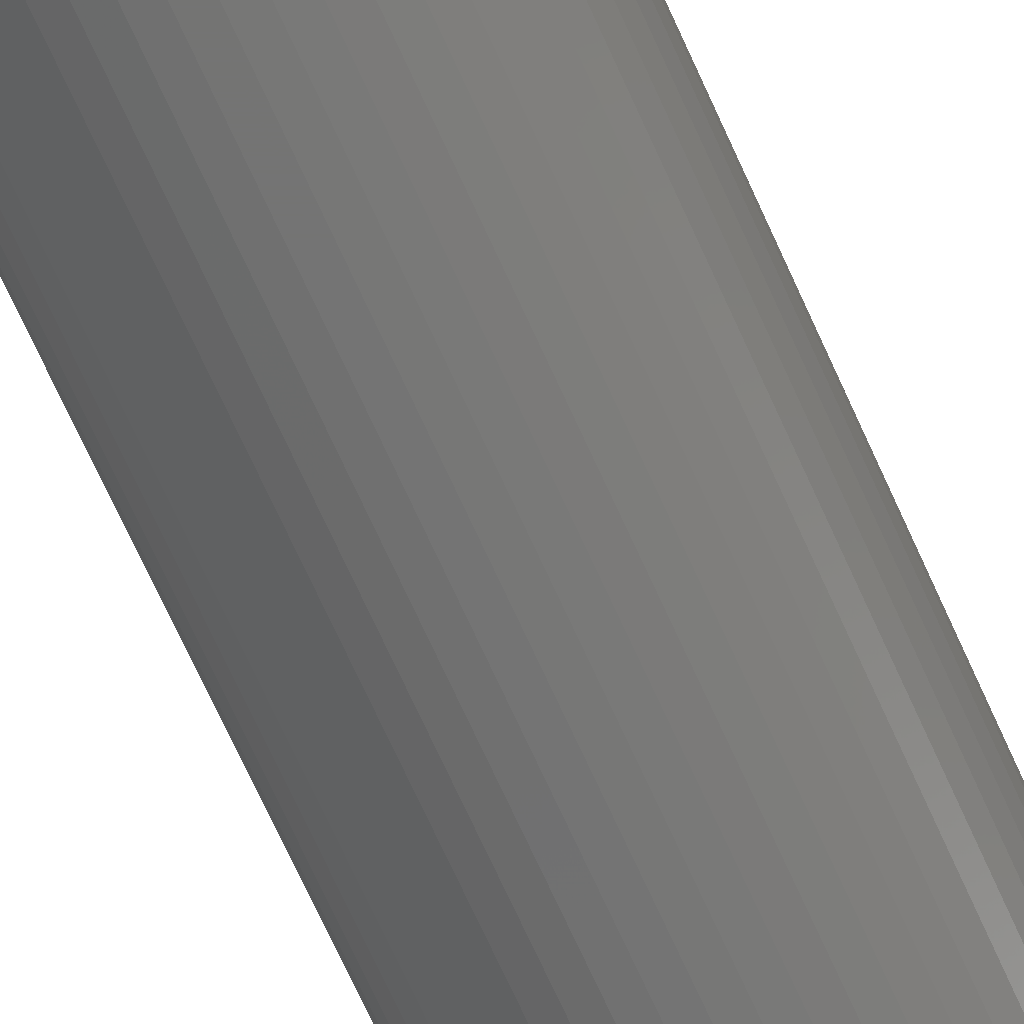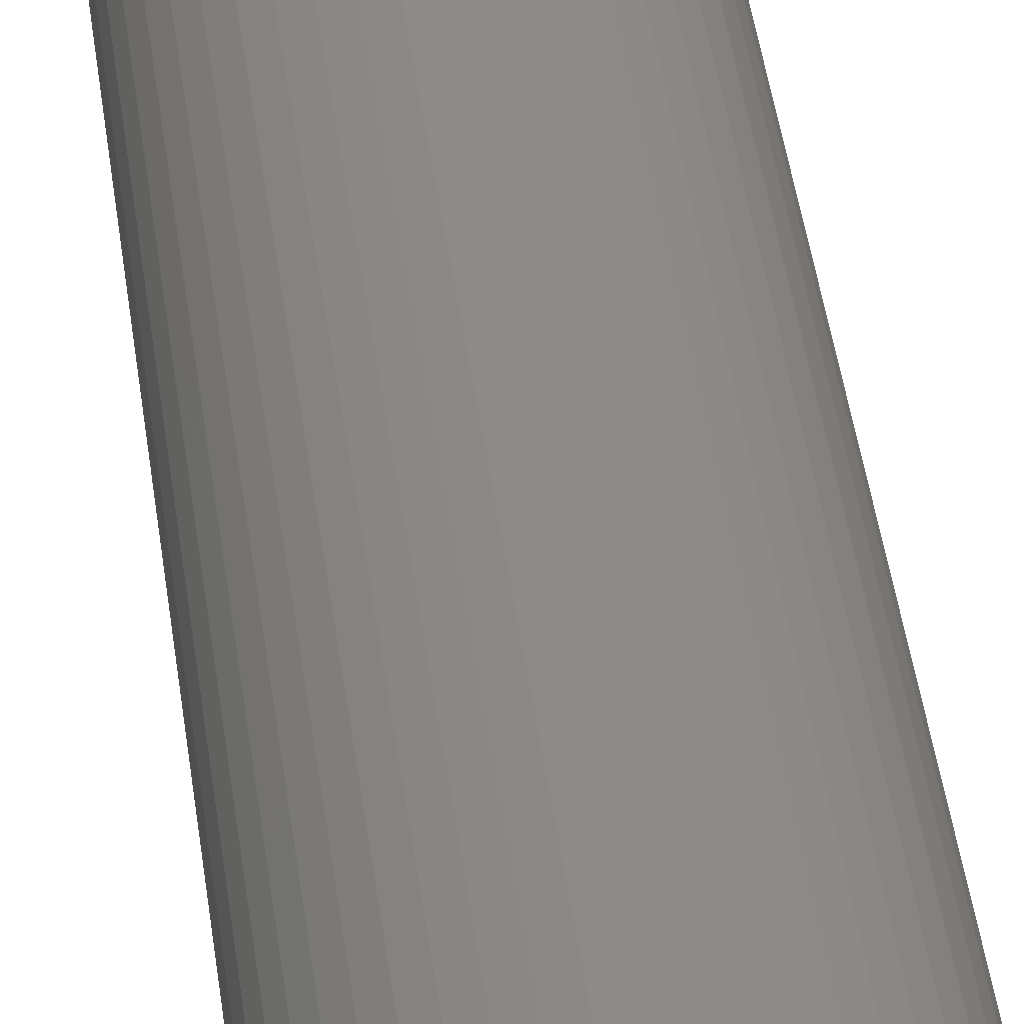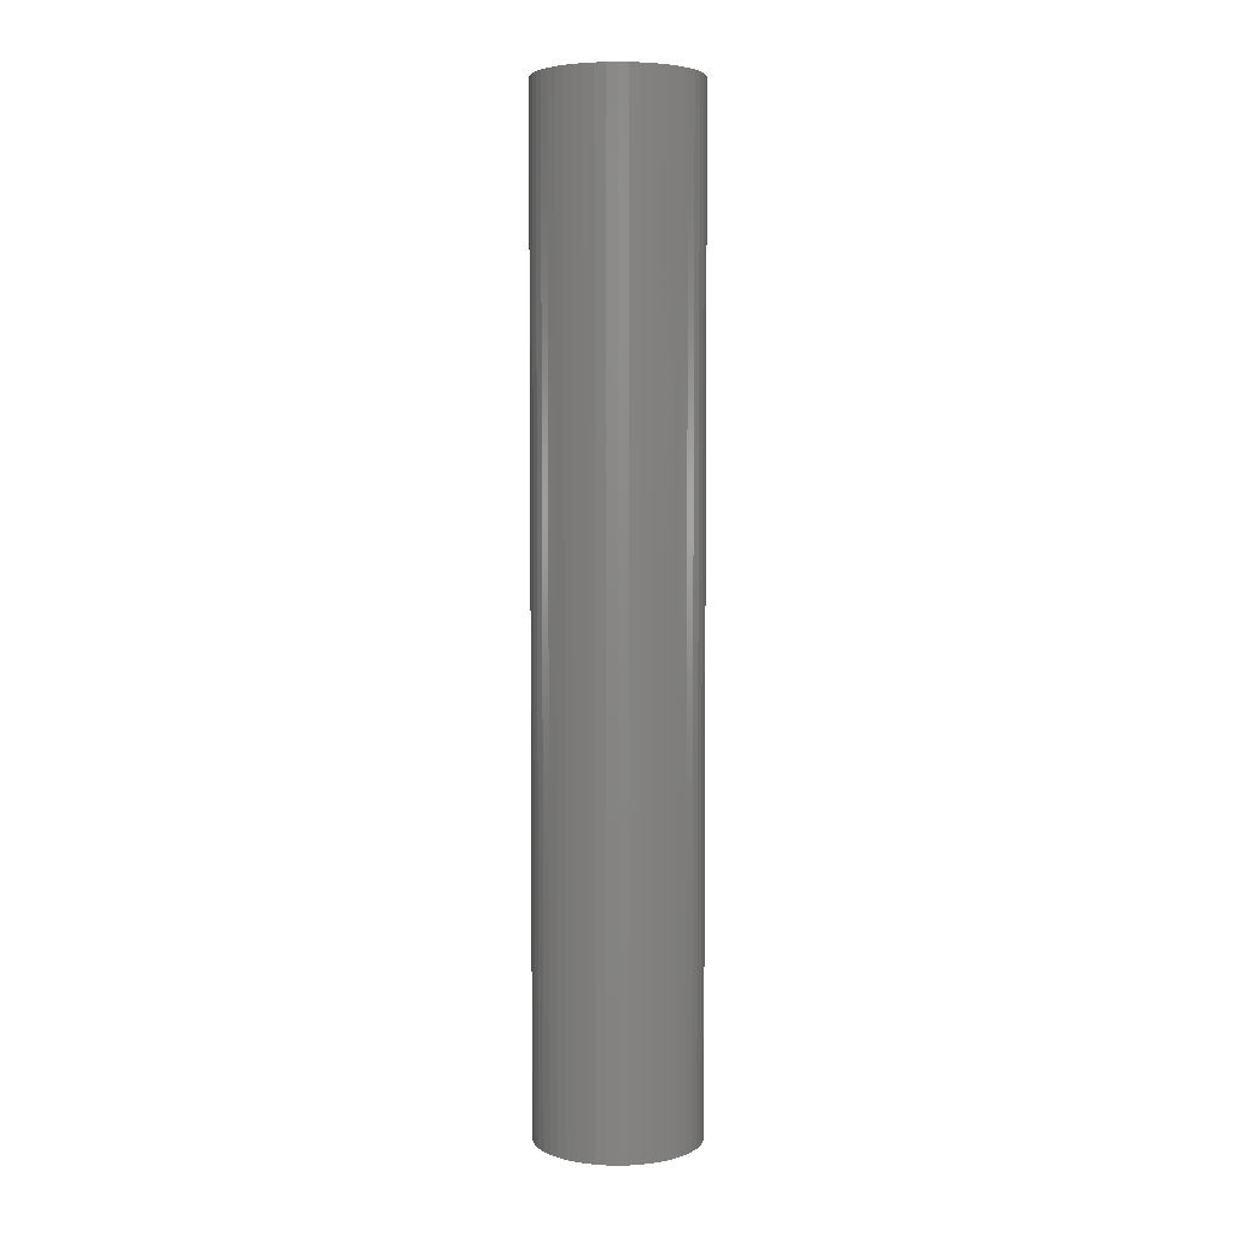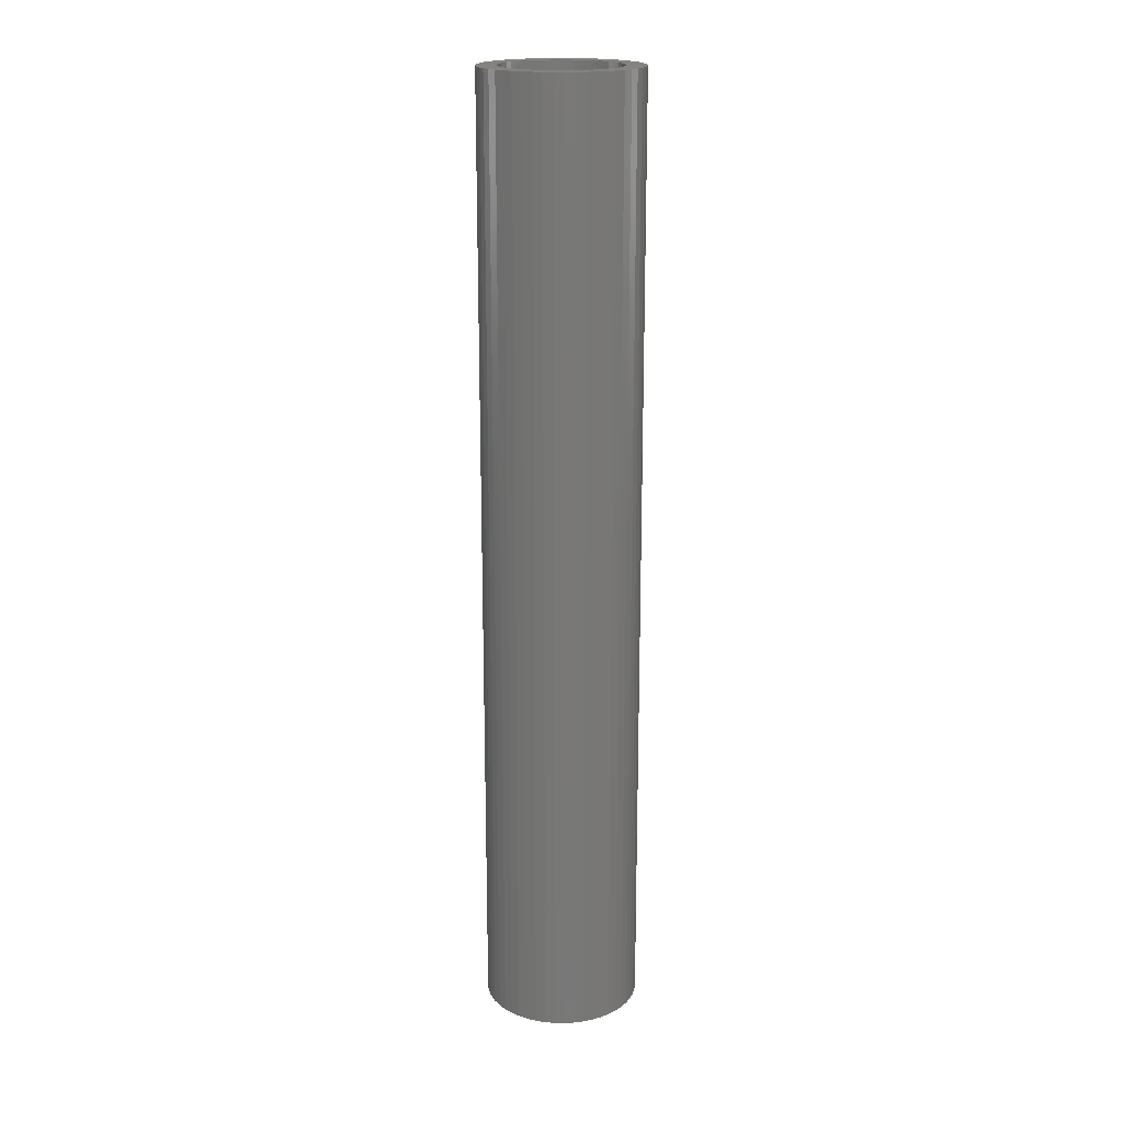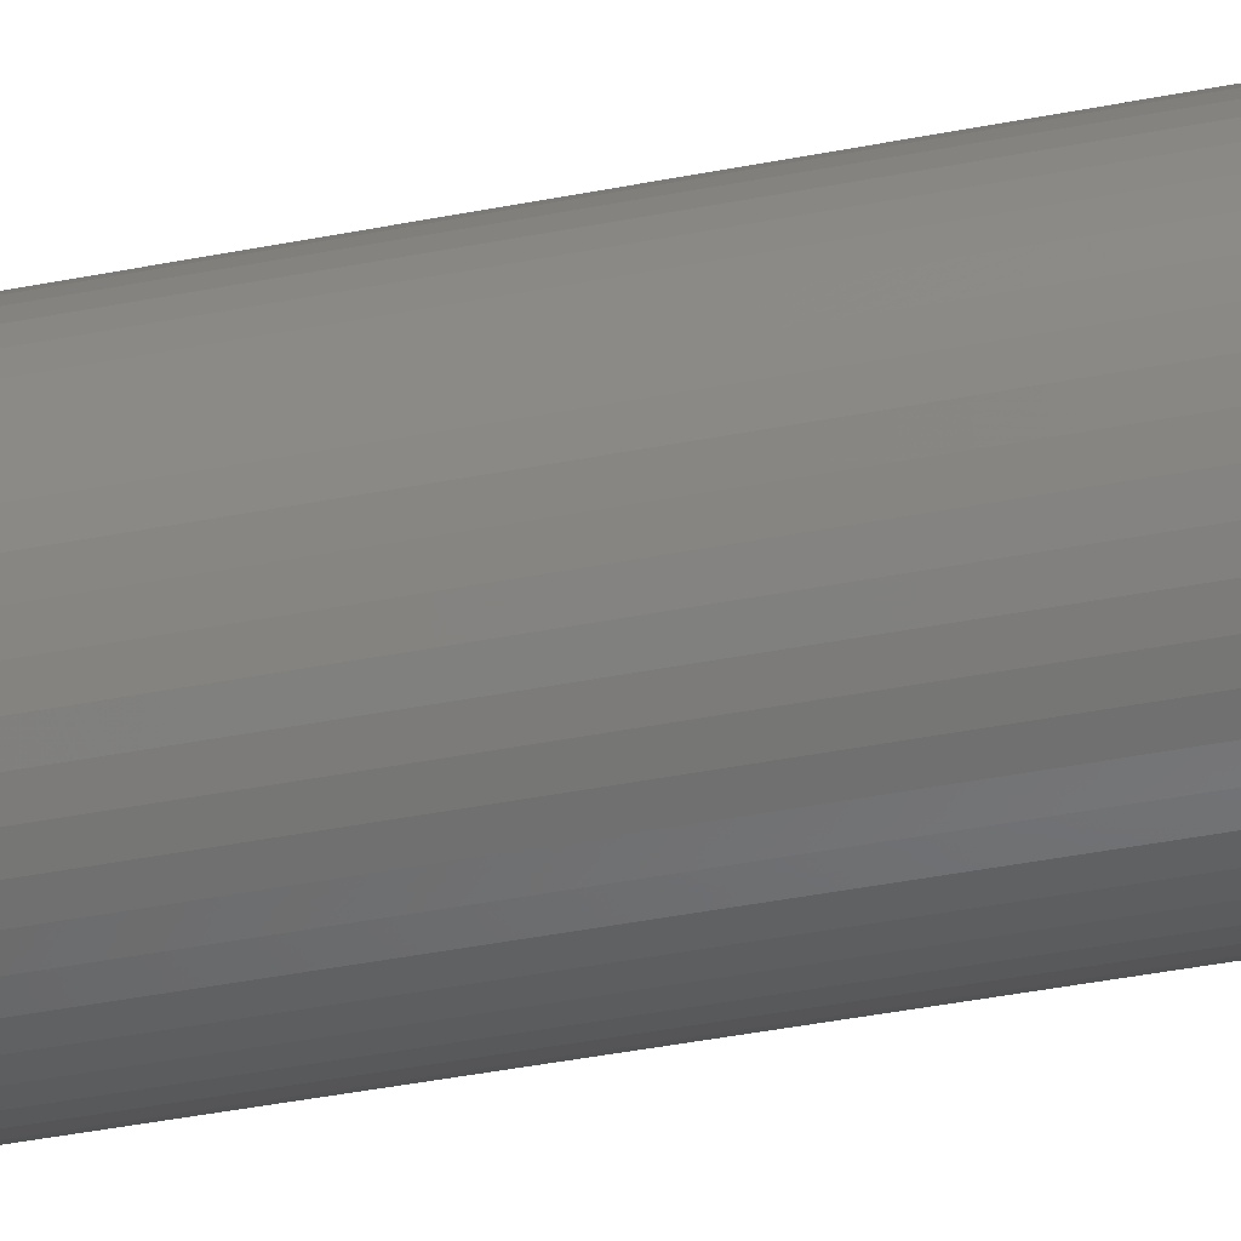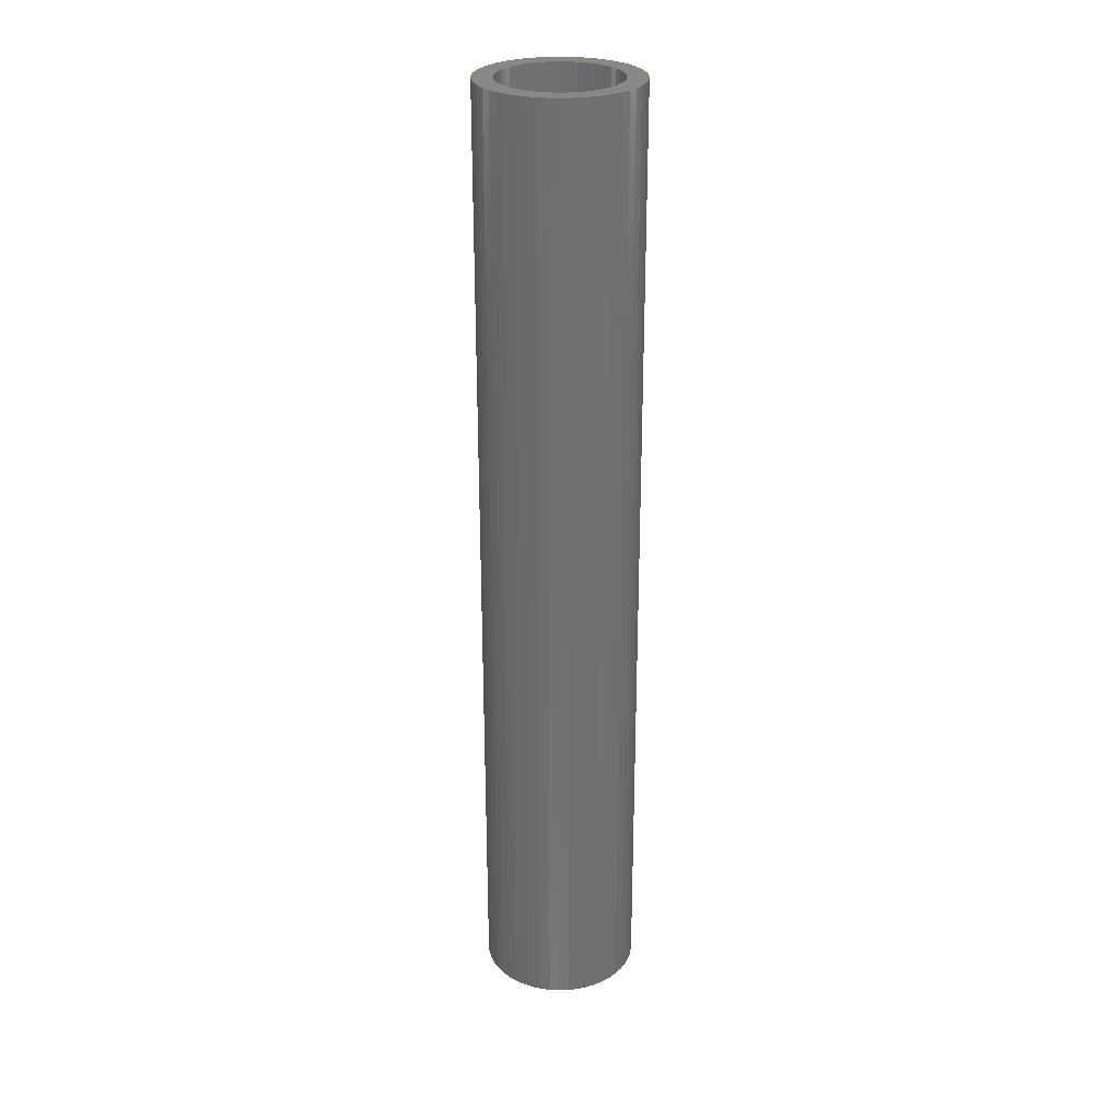
<metadata>
{"format":"stl","ext":"stl","renderer":"f3d","projection":"perspective","resolution":1024,"background":"white","views":[{"elev":-66.3,"azim":-156.3,"up":"+Y"},{"elev":36.3,"azim":173.6,"up":"+Y"},{"elev":4.6,"azim":39.9,"up":"+Z"},{"elev":19.1,"azim":152.7,"up":"+Z"},{"elev":-35.3,"azim":-74.7,"up":"+Y"},{"elev":27.2,"azim":-161.2,"up":"+Z"}]}
</metadata>
<code>
# stl→obj: 200 verts, 400 faces
v 7 0 42.5
v 6.945 0.8773 -42.5
v 6.945 0.8773 42.5
v 7 0 -42.5
v -7 0 -42.5
v -6.945 0.8773 42.5
v -6.945 0.8773 -42.5
v -7 0 42.5
v 0.4395 6.986 -42.5
v -0.4395 6.986 42.5
v 0.4395 6.986 42.5
v -0.4395 6.986 -42.5
v -0.4395 -6.986 -42.5
v 0.4395 -6.986 42.5
v -0.4395 -6.986 42.5
v 0.4395 -6.986 -42.5
v 5.103 4.792 -42.5
v 4.462 5.394 42.5
v 5.103 4.792 42.5
v 4.462 5.394 -42.5
v -4.462 5.394 -42.5
v -5.103 4.792 42.5
v -4.462 5.394 42.5
v -5.103 4.792 -42.5
v -2.163 6.657 -42.5
v -2.98 6.334 42.5
v -2.163 6.657 42.5
v -2.98 6.334 -42.5
v 6.508 2.577 42.5
v 6.134 3.372 -42.5
v 6.134 3.372 42.5
v 6.508 2.577 -42.5
v 6.78 1.741 -42.5
v 6.78 1.741 42.5
v 2.98 6.334 -42.5
v 2.163 6.657 42.5
v 2.98 6.334 42.5
v 2.163 6.657 -42.5
v 3.751 5.91 -42.5
v 3.751 5.91 42.5
v -6.508 2.577 -42.5
v -6.134 3.372 42.5
v -6.134 3.372 -42.5
v -6.508 2.577 42.5
v -6.78 1.741 -42.5
v -6.78 1.741 42.5
v -1.312 6.876 -42.5
v -1.312 6.876 42.5
v 5.663 4.114 42.5
v 5.663 4.114 -42.5
v 1.312 6.876 42.5
v 1.312 6.876 -42.5
v -5.663 4.114 42.5
v -5.663 4.114 -42.5
v 5.25 0 42.5
v 5.209 0.658 42.5
v 6.945 -0.8773 42.5
v 5.085 1.306 42.5
v 5.209 -0.658 42.5
v 4.881 1.933 42.5
v 6.78 -1.741 42.5
v 4.601 2.529 42.5
v 5.085 -1.306 42.5
v 6.508 -2.577 42.5
v 4.247 3.086 42.5
v 3.827 3.594 42.5
v 3.346 4.045 42.5
v 2.813 4.433 42.5
v 2.235 4.75 42.5
v 1.622 4.993 42.5
v 0.9838 5.157 42.5
v 0.3296 5.24 42.5
v -0.3296 5.24 42.5
v -0.9838 5.157 42.5
v -1.622 4.993 42.5
v -2.235 4.75 42.5
v -2.813 4.433 42.5
v -3.751 5.91 42.5
v -3.346 4.045 42.5
v -3.827 3.594 42.5
v -4.247 3.086 42.5
v -4.601 2.529 42.5
v -4.881 1.933 42.5
v -5.085 1.306 42.5
v 4.881 -1.933 42.5
v 6.134 -3.372 42.5
v 4.601 -2.529 42.5
v 5.663 -4.114 42.5
v 4.247 -3.086 42.5
v 5.103 -4.792 42.5
v 3.827 -3.594 42.5
v 4.462 -5.394 42.5
v 3.346 -4.045 42.5
v 3.751 -5.91 42.5
v 2.813 -4.433 42.5
v 2.98 -6.334 42.5
v 2.235 -4.75 42.5
v 2.163 -6.657 42.5
v 1.622 -4.993 42.5
v 1.312 -6.876 42.5
v 0.9838 -5.157 42.5
v 0.3296 -5.24 42.5
v -0.3296 -5.24 42.5
v -0.9838 -5.157 42.5
v -1.312 -6.876 42.5
v -1.622 -4.993 42.5
v -2.163 -6.657 42.5
v -2.235 -4.75 42.5
v -2.98 -6.334 42.5
v -2.813 -4.433 42.5
v -3.751 -5.91 42.5
v -3.346 -4.045 42.5
v -4.462 -5.394 42.5
v -3.827 -3.594 42.5
v -5.103 -4.792 42.5
v -4.247 -3.086 42.5
v -5.663 -4.114 42.5
v -4.601 -2.529 42.5
v -6.134 -3.372 42.5
v -4.881 -1.933 42.5
v -6.508 -2.577 42.5
v -5.085 -1.306 42.5
v -6.78 -1.741 42.5
v -5.209 -0.658 42.5
v -6.945 -0.8773 42.5
v -5.25 0 42.5
v -5.209 0.658 42.5
v -3.751 5.91 -42.5
v 6.945 -0.8773 -42.5
v 6.508 -2.577 -42.5
v 6.134 -3.372 -42.5
v -5.103 -4.792 -42.5
v -4.462 -5.394 -42.5
v -6.134 -3.372 -42.5
v -6.508 -2.577 -42.5
v -5.663 -4.114 -42.5
v 5.25 0 -42.5
v 5.209 -0.658 -42.5
v 6.78 -1.741 -42.5
v 5.085 -1.306 -42.5
v 5.209 0.658 -42.5
v 4.881 -1.933 -42.5
v 4.601 -2.529 -42.5
v 5.663 -4.114 -42.5
v 5.085 1.306 -42.5
v 4.247 -3.086 -42.5
v 5.103 -4.792 -42.5
v 3.827 -3.594 -42.5
v 4.462 -5.394 -42.5
v 3.346 -4.045 -42.5
v 3.751 -5.91 -42.5
v 2.813 -4.433 -42.5
v 2.98 -6.334 -42.5
v 2.235 -4.75 -42.5
v 2.163 -6.657 -42.5
v 1.622 -4.993 -42.5
v 1.312 -6.876 -42.5
v 0.9838 -5.157 -42.5
v 0.3296 -5.24 -42.5
v -0.3296 -5.24 -42.5
v -0.9838 -5.157 -42.5
v -1.312 -6.876 -42.5
v -1.622 -4.993 -42.5
v -2.163 -6.657 -42.5
v -2.235 -4.75 -42.5
v -2.98 -6.334 -42.5
v -2.813 -4.433 -42.5
v -3.751 -5.91 -42.5
v -3.346 -4.045 -42.5
v -3.827 -3.594 -42.5
v -4.247 -3.086 -42.5
v -4.601 -2.529 -42.5
v -4.881 -1.933 -42.5
v -5.085 -1.306 -42.5
v 4.881 1.933 -42.5
v 4.601 2.529 -42.5
v 4.247 3.086 -42.5
v 3.827 3.594 -42.5
v 3.346 4.045 -42.5
v 2.813 4.433 -42.5
v 2.235 4.75 -42.5
v 1.622 4.993 -42.5
v 0.9838 5.157 -42.5
v 0.3296 5.24 -42.5
v -0.3296 5.24 -42.5
v -0.9838 5.157 -42.5
v -1.622 4.993 -42.5
v -2.235 4.75 -42.5
v -2.813 4.433 -42.5
v -3.346 4.045 -42.5
v -3.827 3.594 -42.5
v -4.247 3.086 -42.5
v -4.601 2.529 -42.5
v -4.881 1.933 -42.5
v -5.085 1.306 -42.5
v -5.209 0.658 -42.5
v -5.25 0 -42.5
v -6.78 -1.741 -42.5
v -5.209 -0.658 -42.5
v -6.945 -0.8773 -42.5
f 1 2 3
f 2 1 4
f 5 6 7
f 6 5 8
f 9 10 11
f 10 9 12
f 13 14 15
f 14 13 16
f 17 18 19
f 18 17 20
f 21 22 23
f 22 21 24
f 25 26 27
f 26 25 28
f 29 30 31
f 30 29 32
f 3 33 34
f 33 3 2
f 35 36 37
f 36 35 38
f 39 37 40
f 37 39 35
f 41 42 43
f 42 41 44
f 45 44 41
f 44 45 46
f 47 27 48
f 27 47 25
f 34 32 29
f 32 34 33
f 49 17 19
f 17 49 50
f 31 50 49
f 50 31 30
f 38 51 36
f 51 38 52
f 52 11 51
f 11 52 9
f 20 40 18
f 40 20 39
f 43 53 54
f 53 43 42
f 54 22 24
f 22 54 53
f 7 46 45
f 46 7 6
f 55 1 3
f 56 3 34
f 1 55 57
f 58 34 29
f 59 57 55
f 60 29 31
f 57 59 61
f 62 31 49
f 63 61 59
f 61 63 64
f 3 56 55
f 65 49 19
f 34 58 56
f 29 60 58
f 31 62 60
f 66 19 18
f 49 65 62
f 19 66 65
f 67 18 40
f 18 67 66
f 68 40 37
f 40 68 67
f 37 69 68
f 36 69 37
f 36 70 69
f 51 70 36
f 51 71 70
f 11 71 51
f 11 72 71
f 11 73 72
f 10 73 11
f 10 74 73
f 48 74 10
f 48 75 74
f 27 75 48
f 27 76 75
f 26 76 27
f 76 26 77
f 78 77 26
f 77 78 79
f 23 79 78
f 79 23 80
f 22 80 23
f 80 22 81
f 53 81 22
f 81 53 82
f 42 82 53
f 82 42 83
f 44 83 42
f 83 44 84
f 85 64 63
f 64 85 86
f 87 86 85
f 86 87 88
f 89 88 87
f 88 89 90
f 91 90 89
f 90 91 92
f 93 92 91
f 92 93 94
f 95 94 93
f 94 95 96
f 97 96 95
f 97 98 96
f 99 98 97
f 99 100 98
f 101 100 99
f 101 14 100
f 102 14 101
f 103 14 102
f 103 15 14
f 104 15 103
f 104 105 15
f 106 105 104
f 106 107 105
f 108 107 106
f 109 108 110
f 108 109 107
f 111 110 112
f 110 111 109
f 113 112 114
f 115 114 116
f 112 113 111
f 117 116 118
f 119 118 120
f 121 120 122
f 114 115 113
f 123 122 124
f 125 124 126
f 46 84 44
f 116 117 115
f 84 46 127
f 118 119 117
f 6 127 46
f 120 121 119
f 127 6 126
f 122 123 121
f 8 126 6
f 124 125 123
f 126 8 125
f 28 78 26
f 78 28 128
f 128 23 78
f 23 128 21
f 12 48 10
f 48 12 47
f 57 4 1
f 4 57 129
f 86 130 64
f 130 86 131
f 132 113 115
f 113 132 133
f 134 121 135
f 121 134 119
f 136 119 134
f 119 136 117
f 137 4 129
f 138 129 139
f 4 137 2
f 140 139 130
f 141 2 137
f 142 130 131
f 2 141 33
f 143 131 144
f 145 33 141
f 33 145 32
f 129 138 137
f 146 144 147
f 139 140 138
f 130 142 140
f 131 143 142
f 148 147 149
f 144 146 143
f 147 148 146
f 150 149 151
f 149 150 148
f 152 151 153
f 151 152 150
f 153 154 152
f 155 154 153
f 155 156 154
f 157 156 155
f 157 158 156
f 16 158 157
f 16 159 158
f 16 160 159
f 13 160 16
f 13 161 160
f 162 161 13
f 162 163 161
f 164 163 162
f 164 165 163
f 166 165 164
f 165 166 167
f 168 167 166
f 167 168 169
f 133 169 168
f 169 133 170
f 132 170 133
f 170 132 171
f 136 171 132
f 171 136 172
f 134 172 136
f 172 134 173
f 135 173 134
f 173 135 174
f 175 32 145
f 32 175 30
f 176 30 175
f 30 176 50
f 177 50 176
f 50 177 17
f 178 17 177
f 17 178 20
f 179 20 178
f 20 179 39
f 180 39 179
f 39 180 35
f 181 35 180
f 181 38 35
f 182 38 181
f 182 52 38
f 183 52 182
f 183 9 52
f 184 9 183
f 185 9 184
f 185 12 9
f 186 12 185
f 186 47 12
f 187 47 186
f 187 25 47
f 188 25 187
f 28 188 189
f 188 28 25
f 128 189 190
f 189 128 28
f 21 190 191
f 24 191 192
f 190 21 128
f 54 192 193
f 43 193 194
f 41 194 195
f 191 24 21
f 45 195 196
f 7 196 197
f 198 174 135
f 192 54 24
f 174 198 199
f 193 43 54
f 200 199 198
f 194 41 43
f 199 200 197
f 195 45 41
f 5 197 200
f 196 7 45
f 197 5 7
f 153 94 96
f 94 153 151
f 64 139 61
f 139 64 130
f 132 117 136
f 117 132 115
f 135 123 198
f 123 135 121
f 149 90 92
f 90 149 147
f 155 96 98
f 96 155 153
f 157 98 100
f 98 157 155
f 16 100 14
f 100 16 157
f 61 129 57
f 129 61 139
f 88 131 86
f 131 88 144
f 90 144 88
f 144 90 147
f 162 15 105
f 15 162 13
f 166 107 109
f 107 166 164
f 164 105 107
f 105 164 162
f 198 125 200
f 125 198 123
f 200 8 5
f 8 200 125
f 151 92 94
f 92 151 149
f 168 109 111
f 109 168 166
f 133 111 113
f 111 133 168
f 137 56 141
f 56 137 55
f 126 196 127
f 196 126 197
f 185 72 73
f 72 185 184
f 159 103 102
f 103 159 160
f 179 66 67
f 66 179 178
f 191 79 80
f 79 191 190
f 188 75 76
f 75 188 187
f 175 62 176
f 62 175 60
f 141 58 145
f 58 141 56
f 182 69 70
f 69 182 181
f 181 68 69
f 68 181 180
f 83 193 82
f 193 83 194
f 189 76 77
f 76 189 188
f 187 74 75
f 74 187 186
f 158 102 101
f 102 158 159
f 154 99 97
f 99 154 156
f 145 60 175
f 60 145 58
f 177 66 178
f 66 177 65
f 176 65 177
f 65 176 62
f 183 70 71
f 70 183 182
f 184 71 72
f 71 184 183
f 180 67 68
f 67 180 179
f 82 192 81
f 192 82 193
f 81 191 80
f 191 81 192
f 84 194 83
f 194 84 195
f 127 195 84
f 195 127 196
f 190 77 79
f 77 190 189
f 186 73 74
f 73 186 185
f 138 55 137
f 55 138 59
f 140 59 138
f 59 140 63
f 169 114 112
f 114 169 170
f 118 173 120
f 173 118 172
f 116 172 118
f 172 116 171
f 152 97 95
f 97 152 154
f 143 85 142
f 85 143 87
f 163 108 106
f 108 163 165
f 114 171 116
f 171 114 170
f 122 199 124
f 199 122 174
f 124 197 126
f 197 124 199
f 120 174 122
f 174 120 173
f 150 95 93
f 95 150 152
f 156 101 99
f 101 156 158
f 146 87 143
f 87 146 89
f 148 89 146
f 89 148 91
f 142 63 140
f 63 142 85
f 165 110 108
f 110 165 167
f 167 112 110
f 112 167 169
f 148 93 91
f 93 148 150
f 161 106 104
f 106 161 163
f 160 104 103
f 104 160 161

</code>
